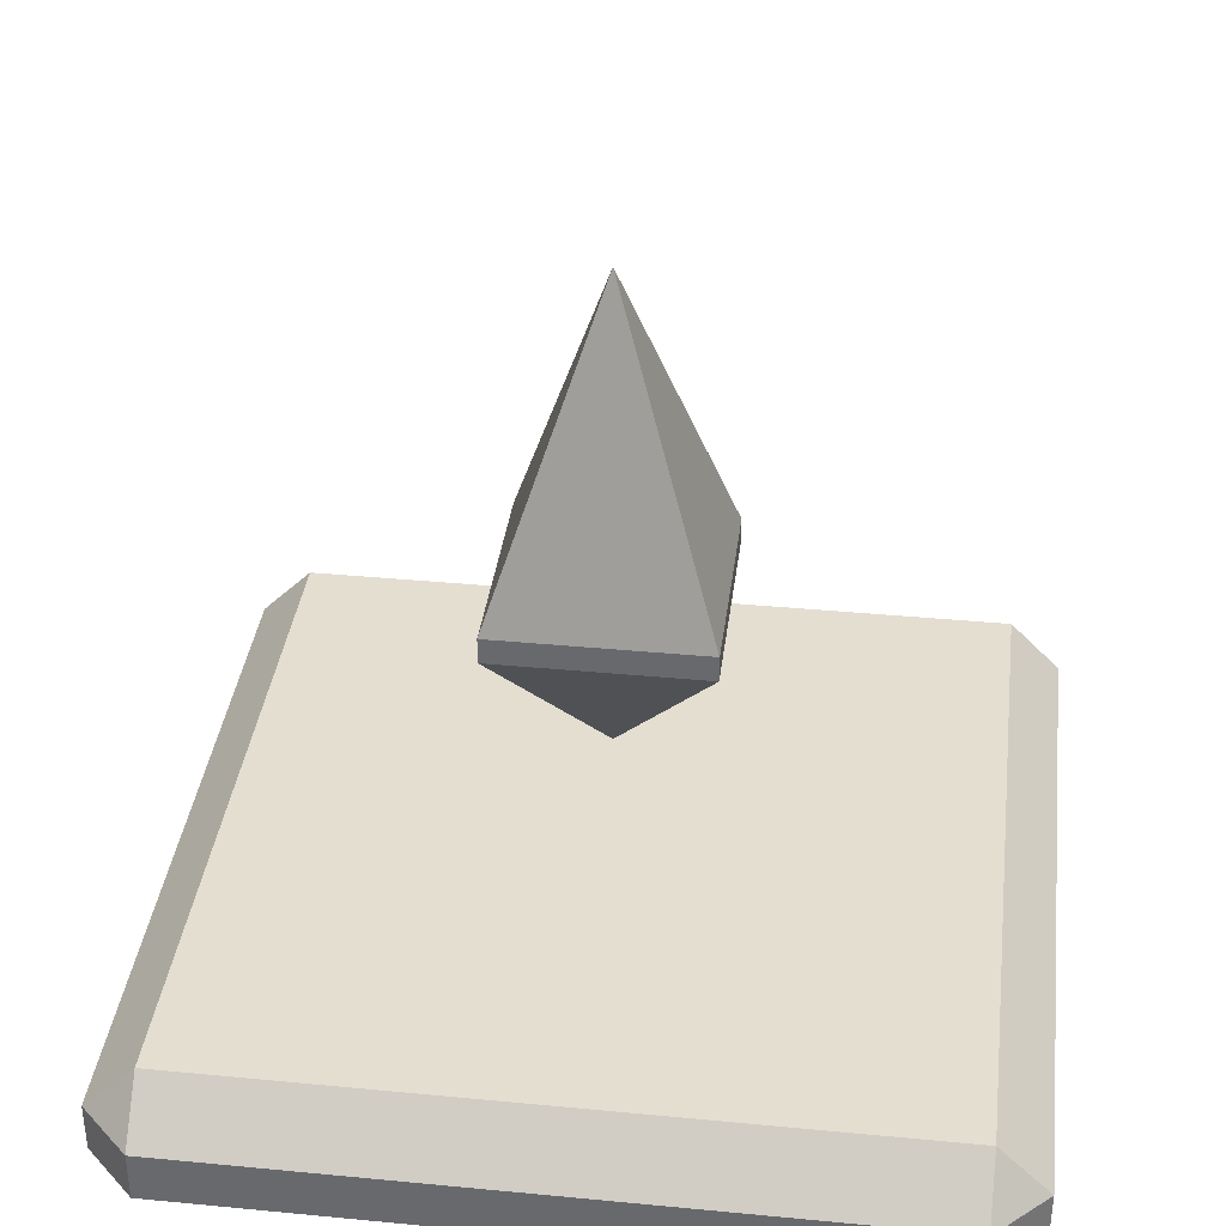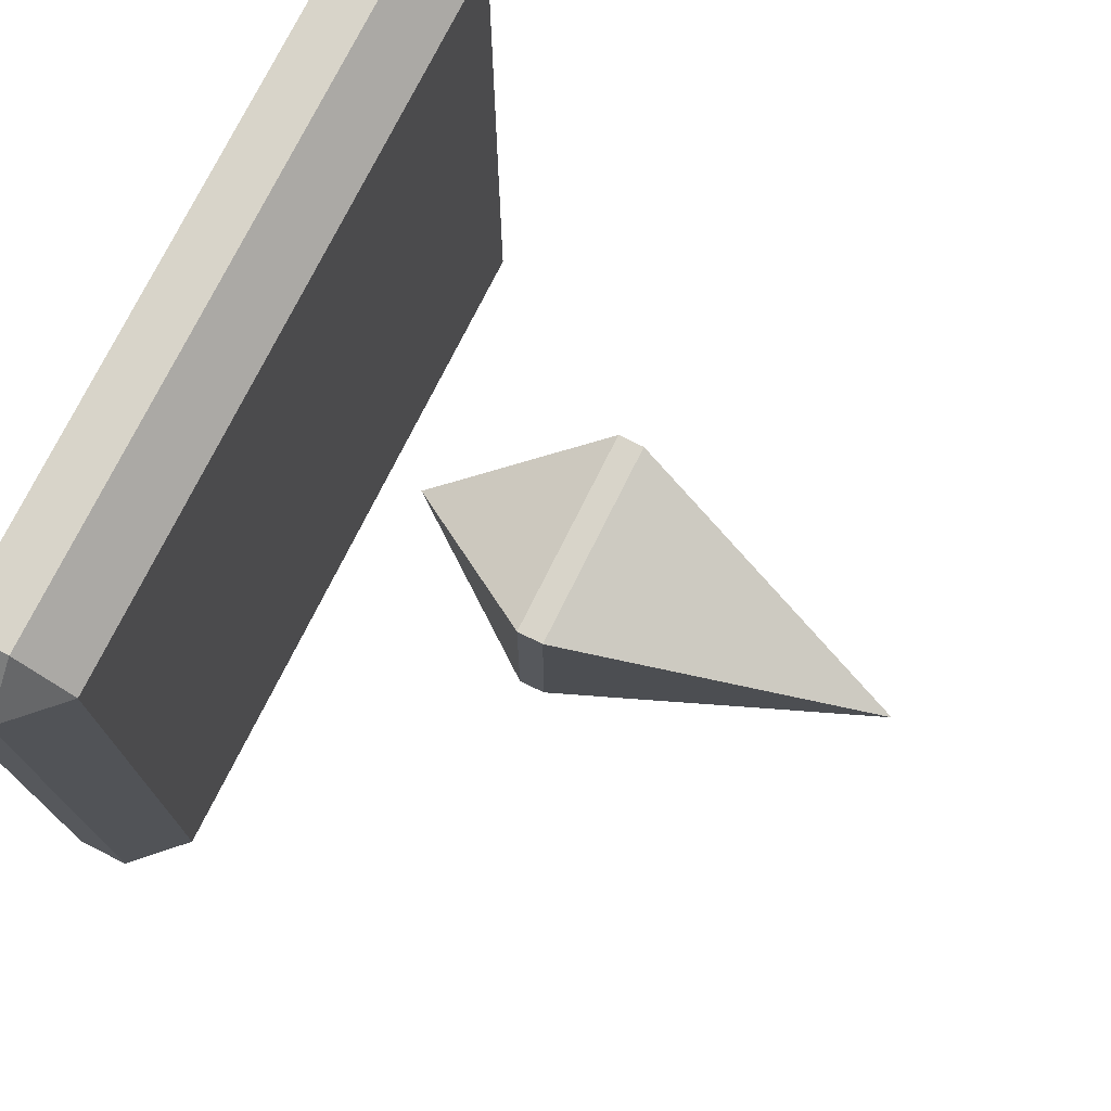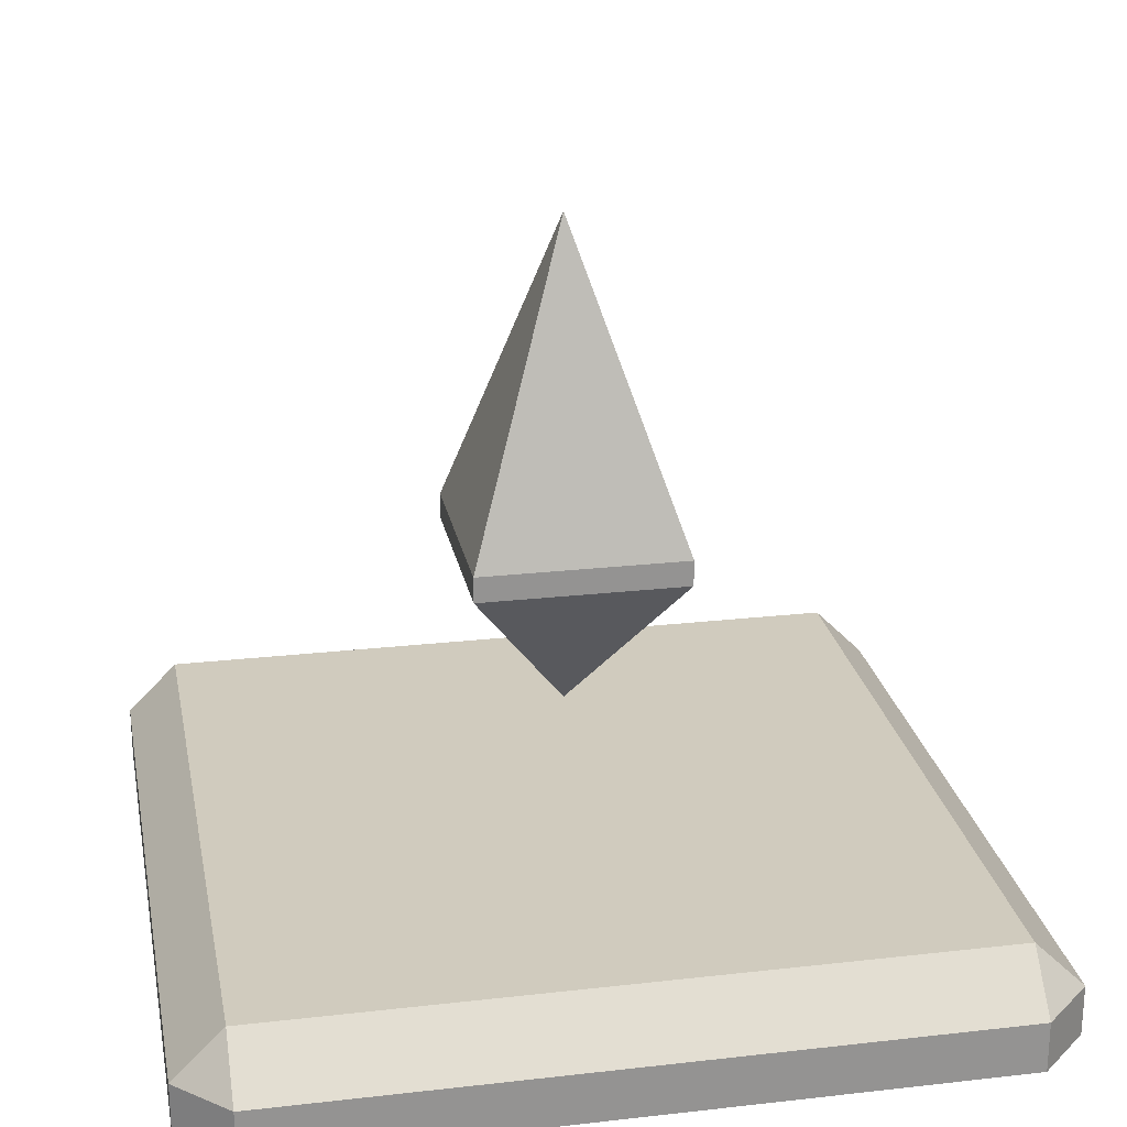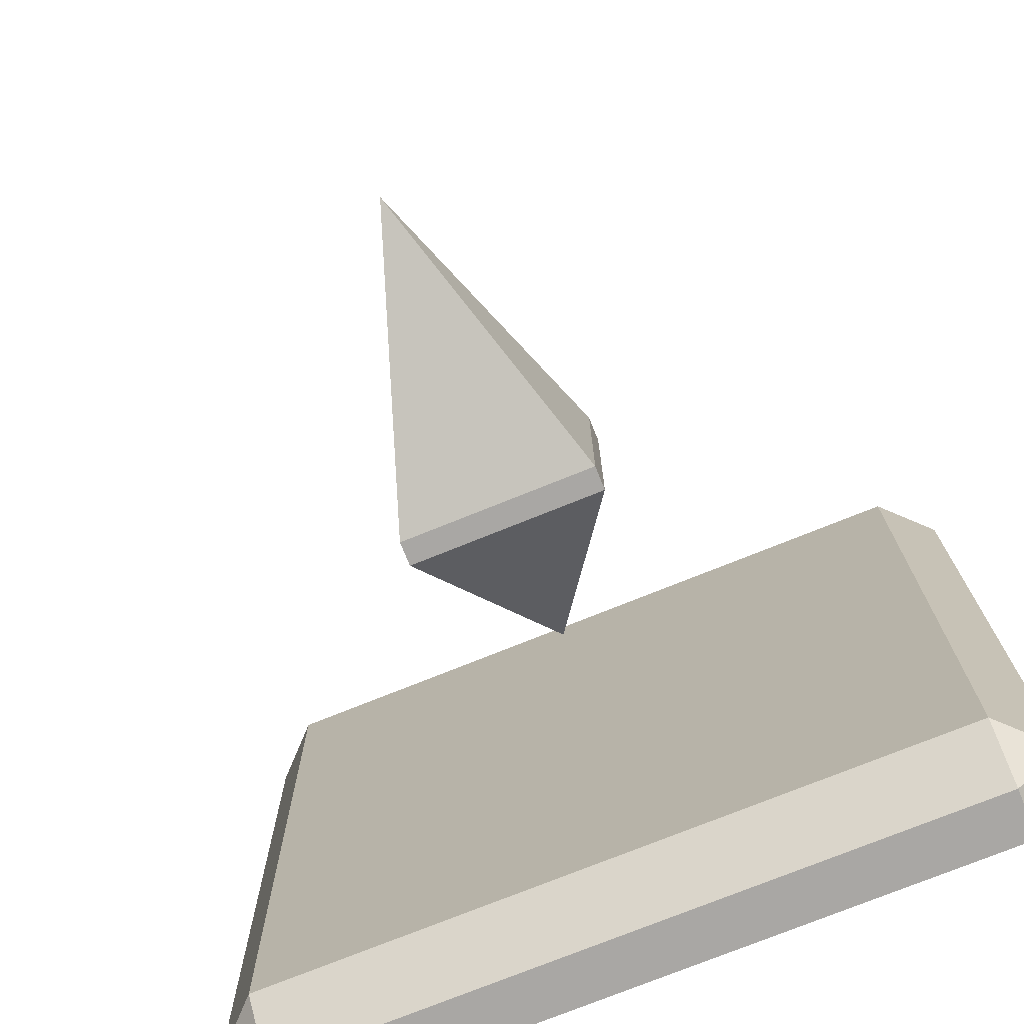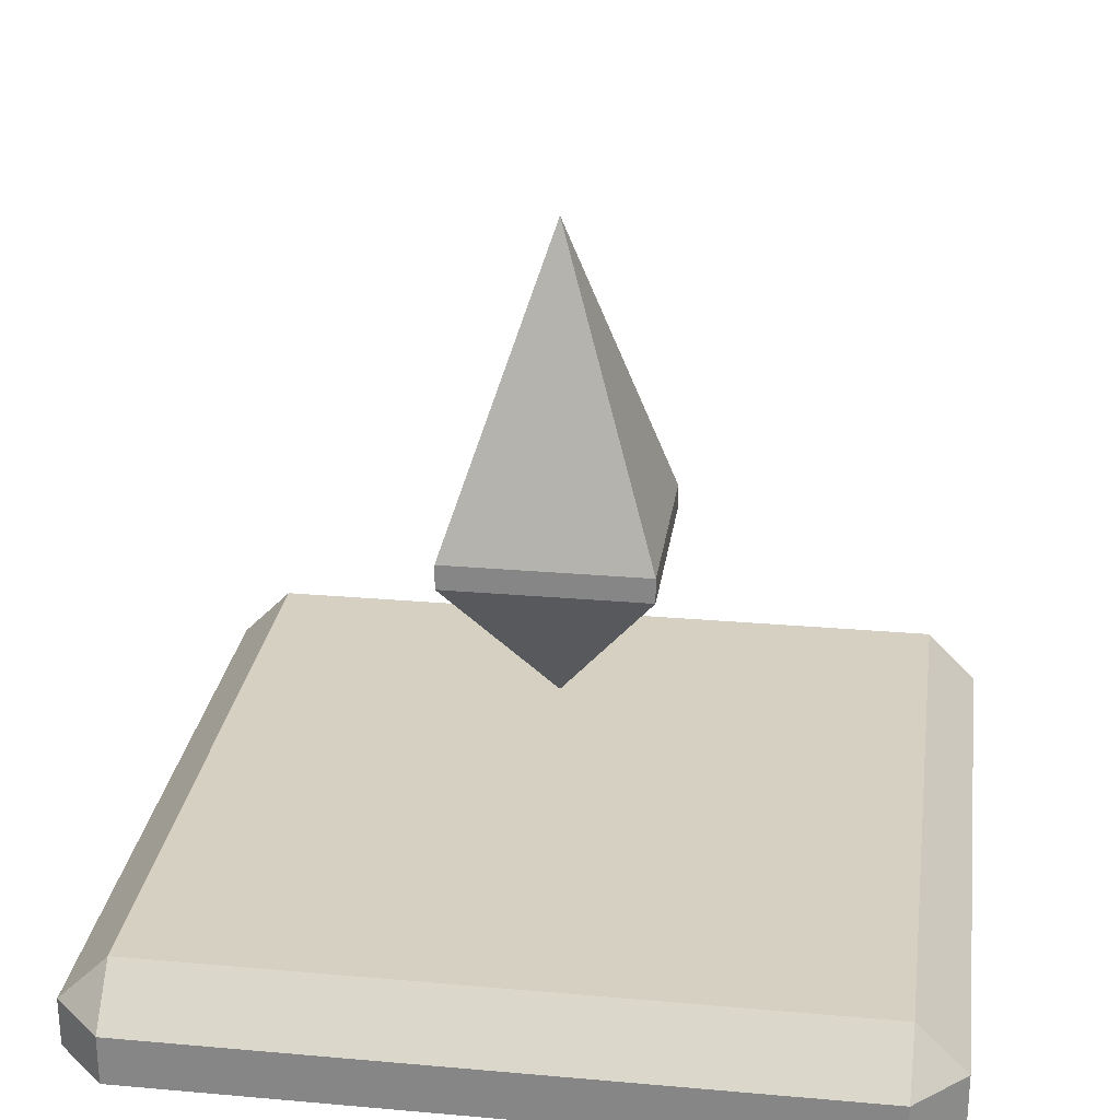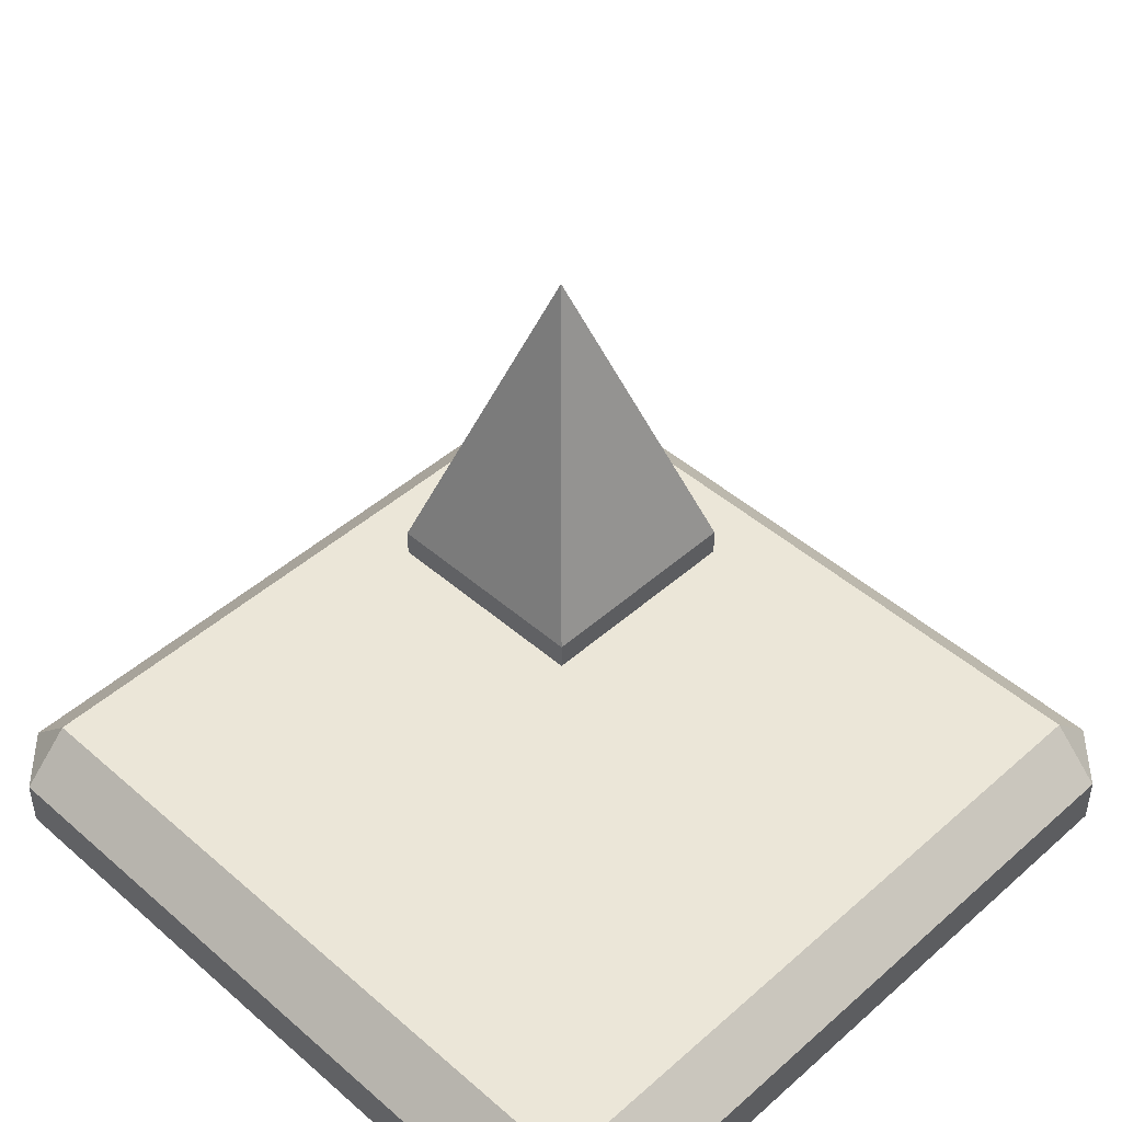
<metadata>
{"format":"obj","ext":"obj","renderer":"f3d","projection":"perspective","resolution":1024,"background":"white","views":[{"elev":36.4,"azim":-82.9,"up":"+Y"},{"elev":75.1,"azim":116.5,"up":"+Z"},{"elev":23.6,"azim":-10.8,"up":"+Y"},{"elev":-74.7,"azim":-158.0,"up":"+Z"},{"elev":26.5,"azim":97.9,"up":"+Y"},{"elev":46.3,"azim":134.8,"up":"+Y"}]}
</metadata>
<code>
o Base_Cube
v 0.9375 0.0625 1
v 0.9375 0.125 0.9375
v 0.9375 0 1
v 1 0 0.5
v 1 0.0625 0.5
v 0.9375 0 0.9375
v 0.9375 0.125 0.5
v 0.9375 0 0.5
v 1 0 0.9375
v 1 0.0625 0.9375
v 0.5 0.125 0.5
v 0.5 0 1
v 0.5 0.125 0.9375
v 0.5 0 0.9375
v 0.5 0.0625 1
v 1 0.0625 0.0625
v 0.9375 0.125 0.0625
v 1 0 0.0625
v 0.9375 0 0.0625
v 0.5 0 0.0625
v 0.9375 0 0
v 0.9375 0.0625 0
v 0.0625 0.0625 0
v 0.0625 0.125 0.0625
v 0.0625 0 0
v 0 0 0.5
v 0.0625 0 0.0625
v 0.0625 0 0.5
v 0 0 0.0625
v 0 0.0625 0.0625
v 0.5 0 0
v 0.5 0 0.5
v 0.5 0.125 0.0625
v 0.5 0.0625 0
v 0 0.0625 0.9375
v 0.0625 0.125 0.9375
v 0 0 0.9375
v 0.0625 0 0.9375
v 0.0625 0 1
v 0.0625 0.0625 1
v 0.0625 0.125 0.5
v 0 0.0625 0.5
f 3 6 9
f 14 6 3 12
f 10 2 1
f 4 5 10 9
f 32 8 6 14
f 5 7 2 10
f 8 4 9 6
f 9 10 1 3
f 3 1 15 12
f 7 11 13 2
f 1 2 13 15
f 18 19 21
f 8 19 18 4
f 22 17 16
f 31 34 22 21
f 32 20 19 8
f 34 33 17 22
f 20 31 21 19
f 21 22 16 18
f 18 16 5 4
f 33 11 7 17
f 16 17 7 5
f 25 27 29
f 20 27 25 31
f 30 24 23
f 26 42 30 29
f 32 28 27 20
f 42 41 24 30
f 28 26 29 27
f 29 30 23 25
f 25 23 34 31
f 41 11 33 24
f 23 24 33 34
f 37 38 39
f 28 38 37 26
f 40 36 35
f 12 15 40 39
f 32 14 38 28
f 15 13 36 40
f 14 12 39 38
f 39 40 35 37
f 37 35 42 26
f 13 11 41 36
f 35 36 41 42
o Crystal_Cube.001
v 0.5 0.25 0.5
v 0.5 0.8438 0.5
v 0.375 0.4375 0.625
v 0.375 0.4375 0.375
v 0.625 0.4375 0.375
v 0.625 0.4375 0.625
v 0.625 0.4688 0.375
v 0.375 0.4688 0.375
v 0.375 0.4688 0.625
v 0.625 0.4688 0.625
f 50 44 49
f 43 48 45
f 49 44 52
f 51 44 50
f 43 47 48
f 43 45 46
f 43 46 47
f 52 44 51
o Band_Cube.003
v 0.375 0.4375 0.625
v 0.375 0.4375 0.375
v 0.625 0.4375 0.375
v 0.625 0.4375 0.625
v 0.625 0.4688 0.375
v 0.375 0.4688 0.375
v 0.375 0.4688 0.625
v 0.625 0.4688 0.625
f 60 56 55 57
f 56 60 59 53
f 59 58 54 53
f 58 57 55 54

</code>
